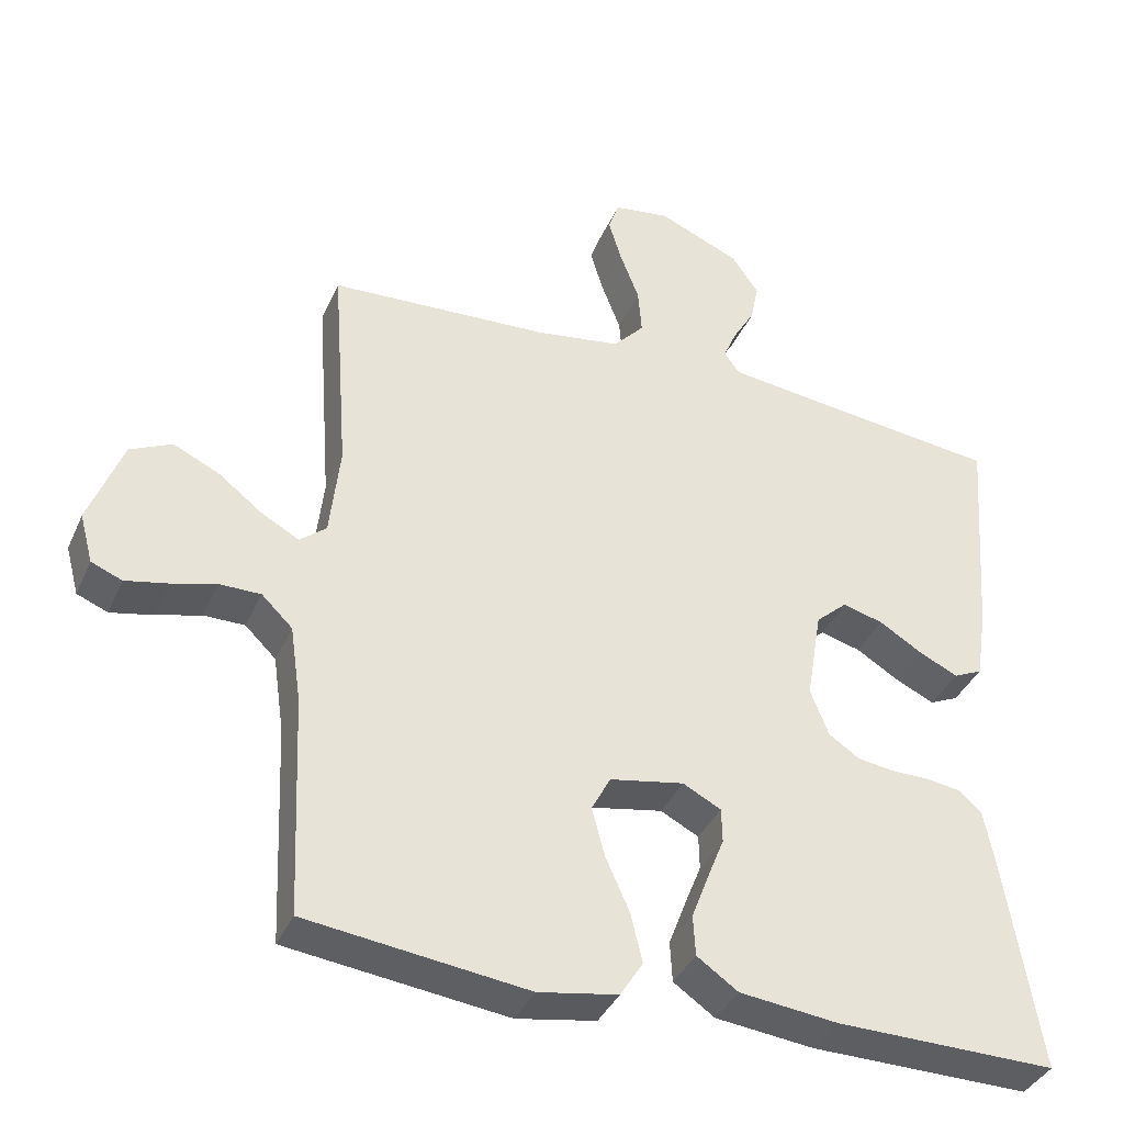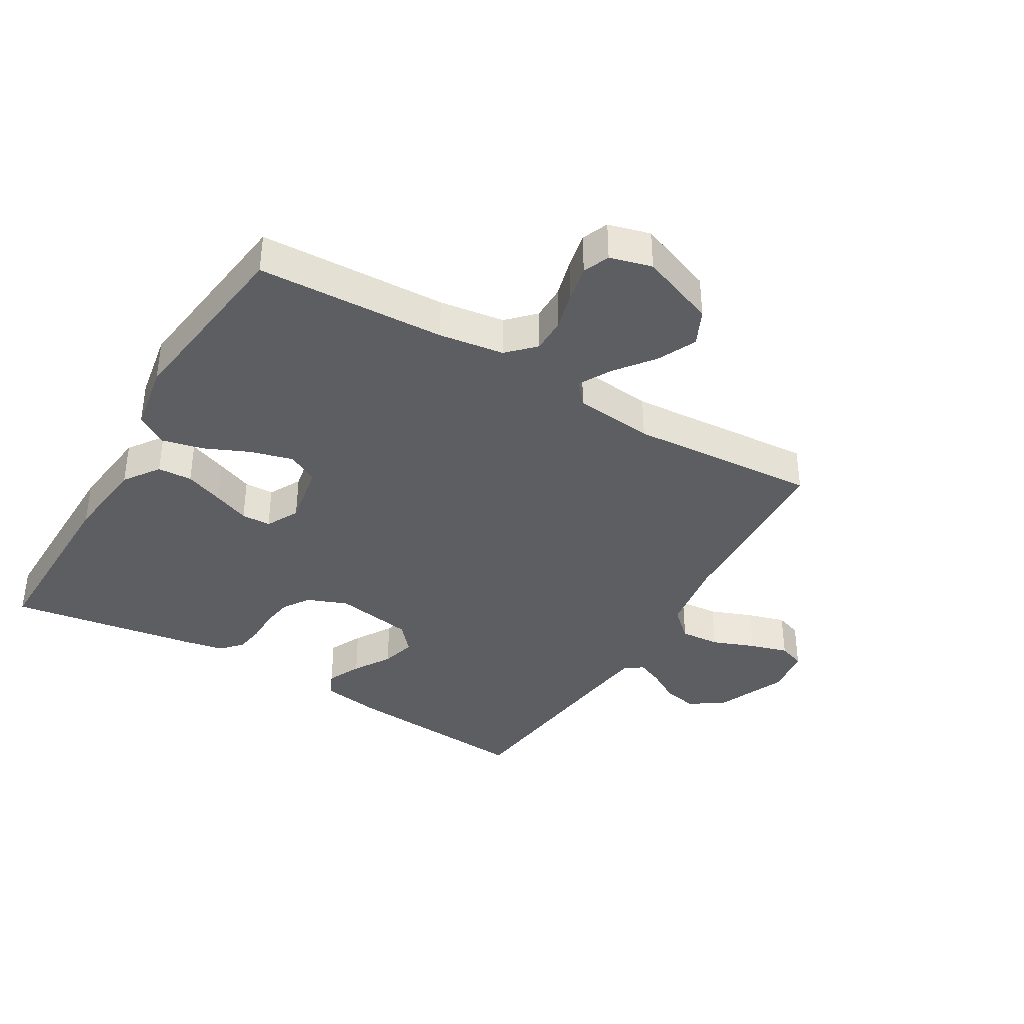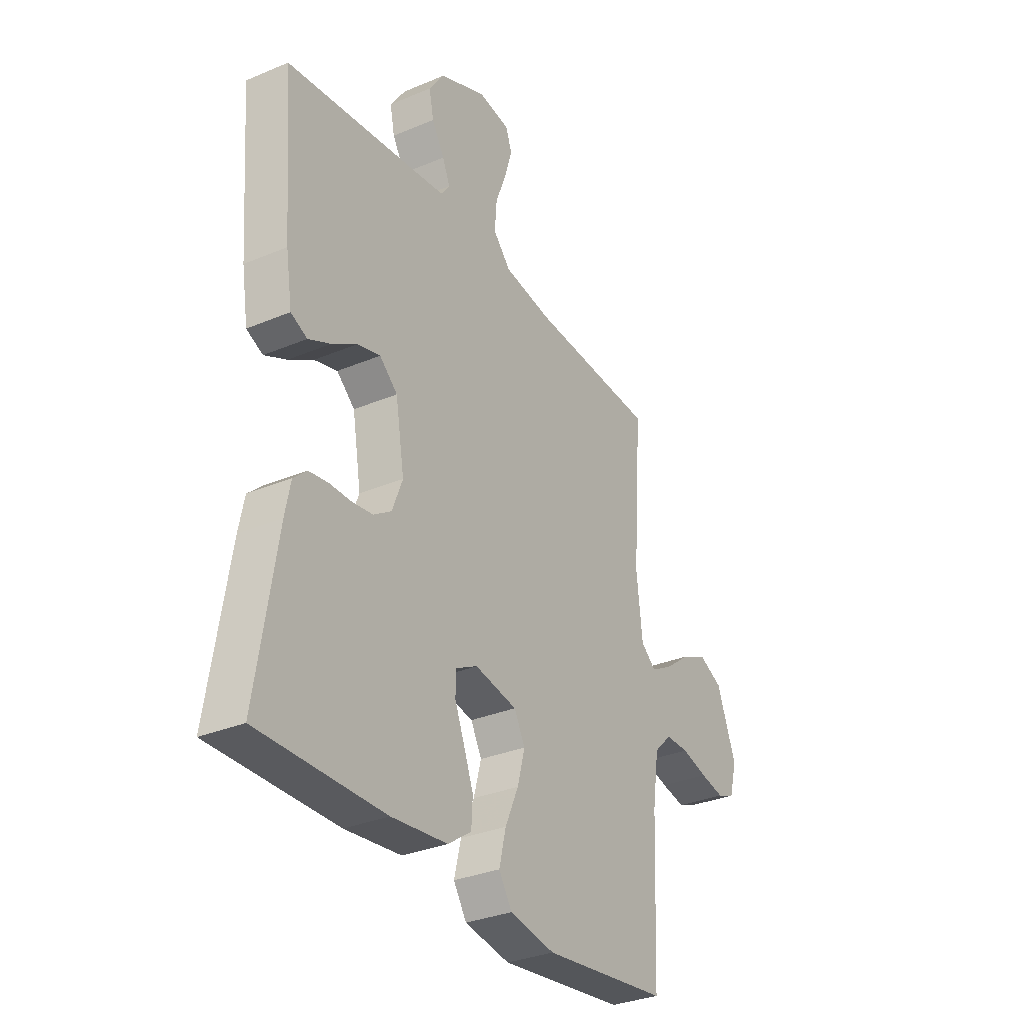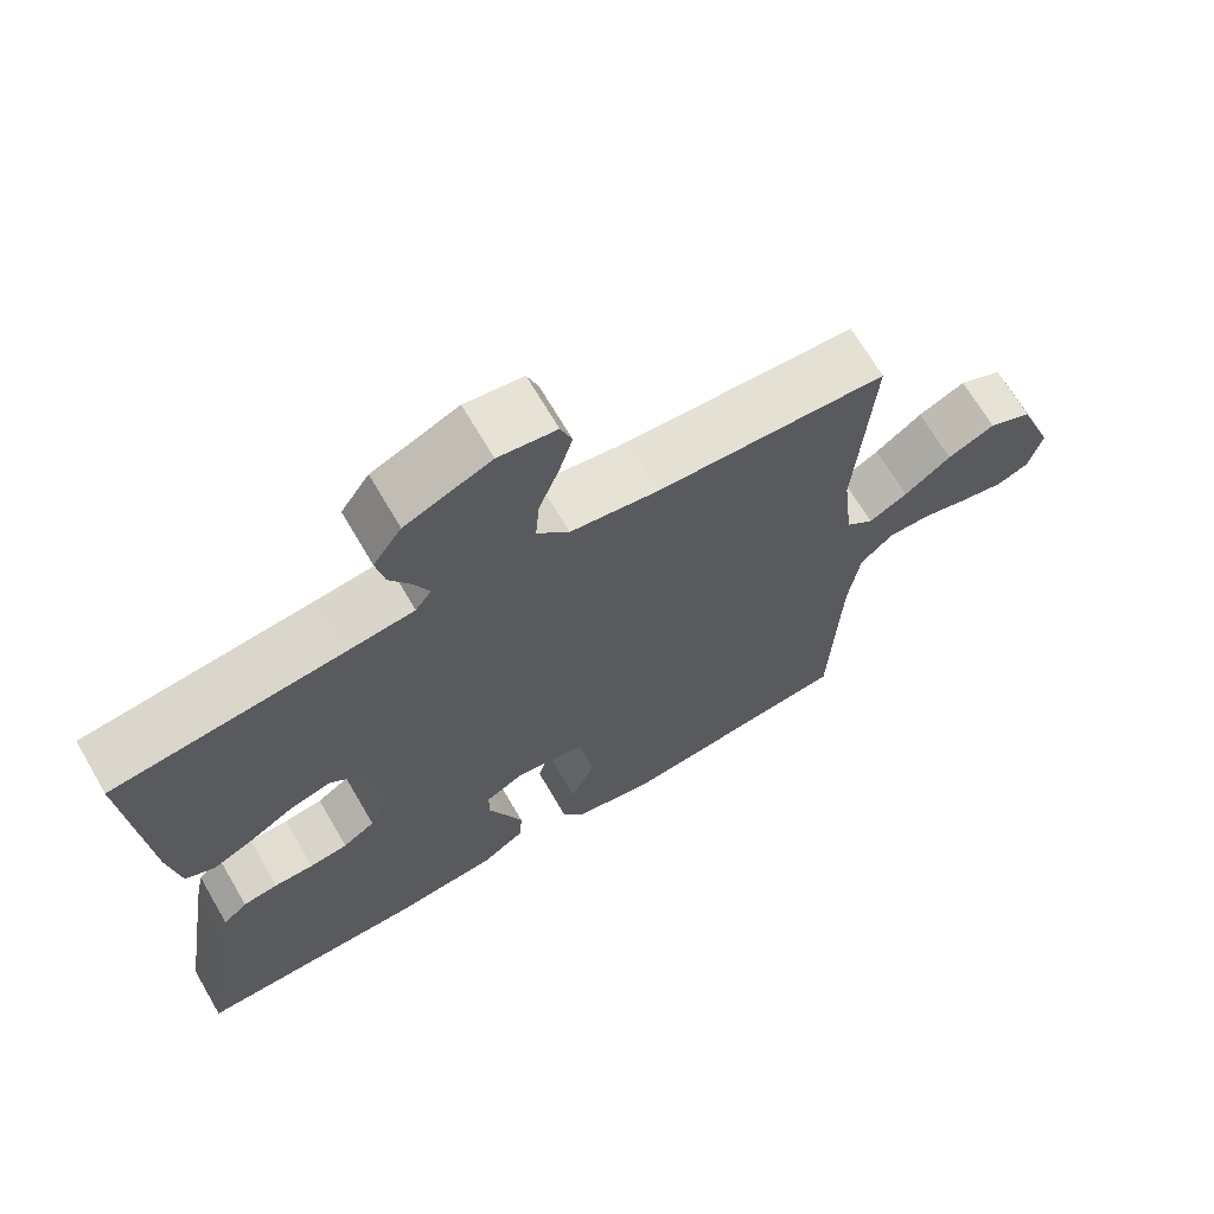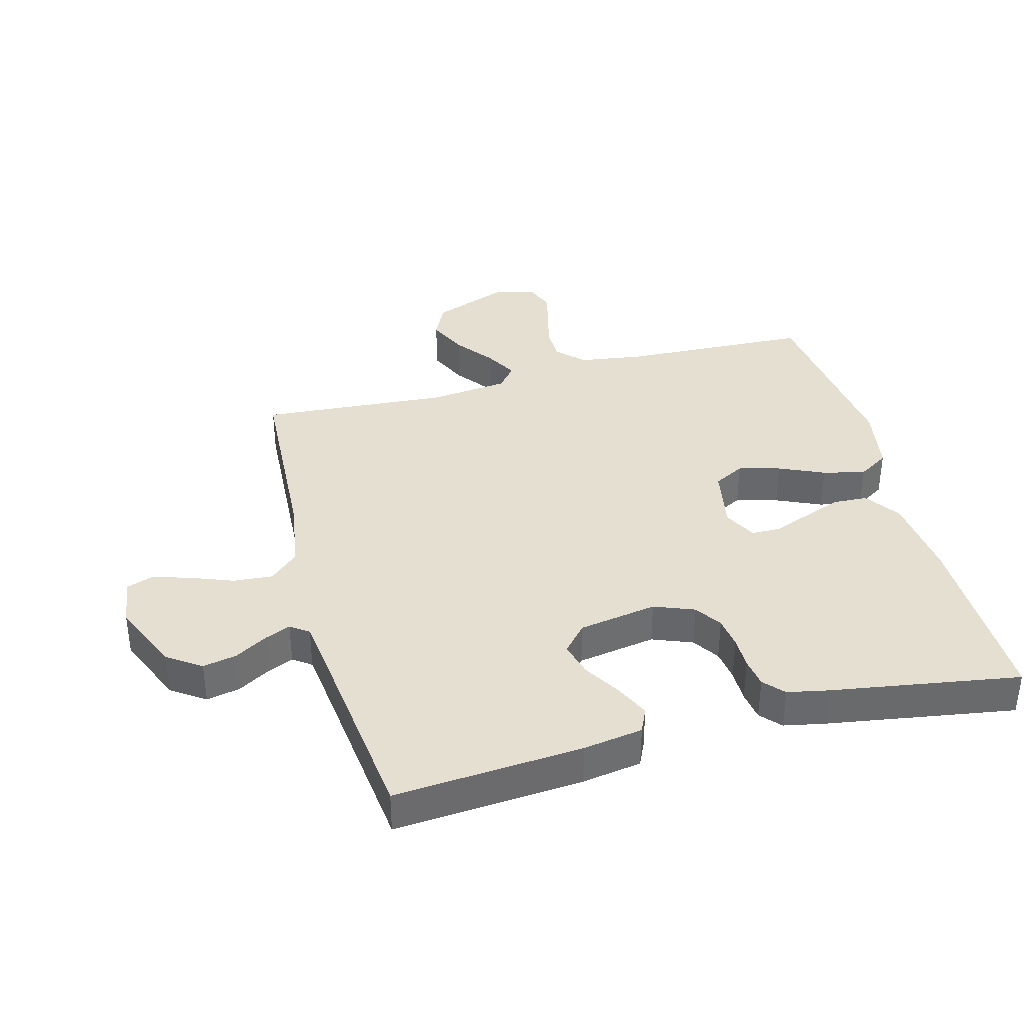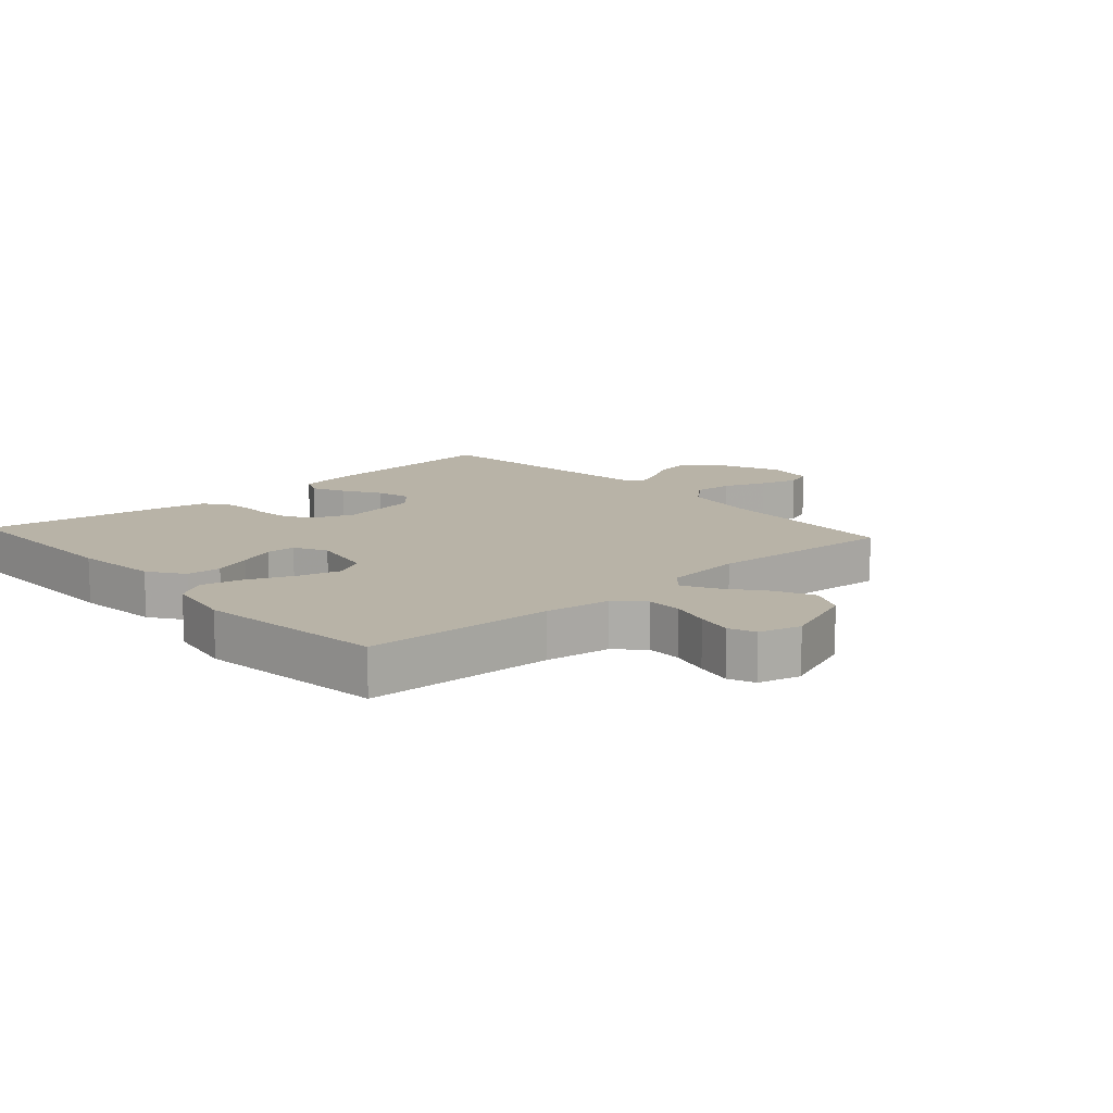
<metadata>
{"format":"obj","ext":"obj","renderer":"f3d","projection":"perspective","resolution":1024,"background":"white","views":[{"elev":-37.9,"azim":-22.1,"up":"+Z"},{"elev":-38.2,"azim":-120.7,"up":"+Y"},{"elev":-31.9,"azim":120.7,"up":"+Z"},{"elev":68.4,"azim":149.7,"up":"+Z"},{"elev":37.5,"azim":75.1,"up":"+Y"},{"elev":12.7,"azim":-132.0,"up":"+Y"}]}
</metadata>
<code>
v -0.5 0.07 0.5
v -0.2 0.07 0.516
v -0.084 0.07 0.534
v -0.042 0.07 0.58
v -0.047 0.07 0.643
v -0.073 0.07 0.711
v -0.091 0.07 0.771
v -0.076 0.07 0.813
v 0 0.07 0.824
v 0.112 0.07 0.776
v 0.149 0.07 0.722
v 0.138 0.07 0.668
v 0.108 0.07 0.617
v 0.09 0.07 0.575
v 0.111 0.07 0.546
v 0.2 0.07 0.535
v 0.5 0.07 0.5
v 0.477 0.07 0.2
v 0.462 0.07 0.105
v 0.423 0.07 0.087
v 0.37 0.07 0.112
v 0.311 0.07 0.148
v 0.256 0.07 0.163
v 0.213 0.07 0.125
v 0.192 0.07 0
v 0.217 0.07 -0.064
v 0.259 0.07 -0.092
v 0.309 0.07 -0.099
v 0.361 0.07 -0.099
v 0.407 0.07 -0.106
v 0.439 0.07 -0.135
v 0.452 0.07 -0.2
v 0.5 0.07 -0.5
v 0.2 0.07 -0.497
v 0.066 0.07 -0.482
v 0.01 0.07 -0.443
v 0.007 0.07 -0.388
v 0.03 0.07 -0.327
v 0.053 0.07 -0.269
v 0.052 0.07 -0.222
v 0 0.07 -0.195
v -0.101 0.07 -0.214
v -0.127 0.07 -0.263
v -0.109 0.07 -0.33
v -0.077 0.07 -0.402
v -0.061 0.07 -0.469
v -0.092 0.07 -0.518
v -0.2 0.07 -0.537
v -0.5 0.07 -0.5
v -0.513 0.07 -0.2
v -0.528 0.07 -0.096
v -0.57 0.07 -0.055
v -0.626 0.07 -0.055
v -0.688 0.07 -0.072
v -0.745 0.07 -0.084
v -0.787 0.07 -0.067
v -0.805 0.07 0
v -0.759 0.07 0.121
v -0.702 0.07 0.148
v -0.64 0.07 0.119
v -0.579 0.07 0.072
v -0.528 0.07 0.044
v -0.492 0.07 0.074
v -0.478 0.07 0.2
v -0.5 0 0.5
v -0.2 0 0.516
v -0.084 0 0.534
v -0.042 0 0.58
v -0.047 0 0.643
v -0.073 0 0.711
v -0.091 0 0.771
v -0.076 0 0.813
v 0 0 0.824
v 0.112 0 0.776
v 0.149 0 0.722
v 0.138 0 0.668
v 0.108 0 0.617
v 0.09 0 0.575
v 0.111 0 0.546
v 0.2 0 0.535
v 0.5 0 0.5
v 0.477 0 0.2
v 0.462 0 0.105
v 0.423 0 0.087
v 0.37 0 0.112
v 0.311 0 0.148
v 0.256 0 0.163
v 0.213 0 0.125
v 0.192 0 0
v 0.217 0 -0.064
v 0.259 0 -0.092
v 0.309 0 -0.099
v 0.361 0 -0.099
v 0.407 0 -0.106
v 0.439 0 -0.135
v 0.452 0 -0.2
v 0.5 0 -0.5
v 0.2 0 -0.497
v 0.066 0 -0.482
v 0.01 0 -0.443
v 0.007 0 -0.388
v 0.03 0 -0.327
v 0.053 0 -0.269
v 0.052 0 -0.222
v 0 0 -0.195
v -0.101 0 -0.214
v -0.127 0 -0.263
v -0.109 0 -0.33
v -0.077 0 -0.402
v -0.061 0 -0.469
v -0.092 0 -0.518
v -0.2 0 -0.537
v -0.5 0 -0.5
v -0.513 0 -0.2
v -0.528 0 -0.096
v -0.57 0 -0.055
v -0.626 0 -0.055
v -0.688 0 -0.072
v -0.745 0 -0.084
v -0.787 0 -0.067
v -0.805 0 0
v -0.759 0 0.121
v -0.702 0 0.148
v -0.64 0 0.119
v -0.579 0 0.072
v -0.528 0 0.044
v -0.492 0 0.074
v -0.478 0 0.2
f 59 60 61
f 58 59 61
f 57 58 61
f 56 57 61
f 55 56 61
f 54 55 61
f 53 54 61
f 52 53 61 62
f 51 52 62 63
f 48 49 50
f 47 48 50
f 46 47 50
f 45 46 50
f 44 45 50
f 50 51 63
f 44 50 63
f 43 44 63
f 37 38 39
f 36 37 39
f 35 36 39
f 34 35 39
f 33 34 39
f 32 33 39
f 31 32 39
f 30 31 39
f 29 30 39
f 28 29 39
f 27 28 39 40
f 26 27 40 41
f 20 21 22
f 19 20 22
f 18 19 22
f 17 18 22
f 16 17 22
f 15 16 22 23
f 14 15 23 24
f 11 12 13
f 10 11 13
f 9 10 13
f 8 9 13
f 7 8 13
f 6 7 13
f 5 6 13
f 4 5 13 14
f 14 24 25
f 4 14 25
f 3 4 25
f 64 1 2
f 64 2 3
f 63 64 3
f 43 63 3
f 42 43 3
f 26 41 42
f 25 26 42
f 3 25 42
f 125 124 123
f 125 123 122
f 125 122 121
f 125 121 120
f 125 120 119
f 125 119 118
f 125 118 117
f 126 125 117 116
f 127 126 116 115
f 114 113 112
f 114 112 111
f 114 111 110
f 114 110 109
f 114 109 108
f 127 115 114
f 127 114 108
f 127 108 107
f 103 102 101
f 103 101 100
f 103 100 99
f 103 99 98
f 103 98 97
f 103 97 96
f 103 96 95
f 103 95 94
f 103 94 93
f 103 93 92
f 104 103 92 91
f 105 104 91 90
f 86 85 84
f 86 84 83
f 86 83 82
f 86 82 81
f 86 81 80
f 87 86 80 79
f 88 87 79 78
f 77 76 75
f 77 75 74
f 77 74 73
f 77 73 72
f 77 72 71
f 77 71 70
f 77 70 69
f 78 77 69 68
f 89 88 78
f 89 78 68
f 89 68 67
f 66 65 128
f 67 66 128
f 67 128 127
f 67 127 107
f 67 107 106
f 106 105 90
f 106 90 89
f 106 89 67
f 1 65 66 2
f 2 66 67 3
f 3 67 68 4
f 4 68 69 5
f 5 69 70 6
f 6 70 71 7
f 7 71 72 8
f 8 72 73 9
f 9 73 74 10
f 10 74 75 11
f 11 75 76 12
f 12 76 77 13
f 13 77 78 14
f 14 78 79 15
f 15 79 80 16
f 16 80 81 17
f 17 81 82 18
f 18 82 83 19
f 19 83 84 20
f 20 84 85 21
f 21 85 86 22
f 22 86 87 23
f 23 87 88 24
f 24 88 89 25
f 25 89 90 26
f 26 90 91 27
f 27 91 92 28
f 28 92 93 29
f 29 93 94 30
f 30 94 95 31
f 31 95 96 32
f 32 96 97 33
f 33 97 98 34
f 34 98 99 35
f 35 99 100 36
f 36 100 101 37
f 37 101 102 38
f 38 102 103 39
f 39 103 104 40
f 40 104 105 41
f 41 105 106 42
f 42 106 107 43
f 43 107 108 44
f 44 108 109 45
f 45 109 110 46
f 46 110 111 47
f 47 111 112 48
f 48 112 113 49
f 49 113 114 50
f 50 114 115 51
f 51 115 116 52
f 52 116 117 53
f 53 117 118 54
f 54 118 119 55
f 55 119 120 56
f 56 120 121 57
f 57 121 122 58
f 58 122 123 59
f 59 123 124 60
f 60 124 125 61
f 61 125 126 62
f 62 126 127 63
f 63 127 128 64
f 64 128 65 1

</code>
